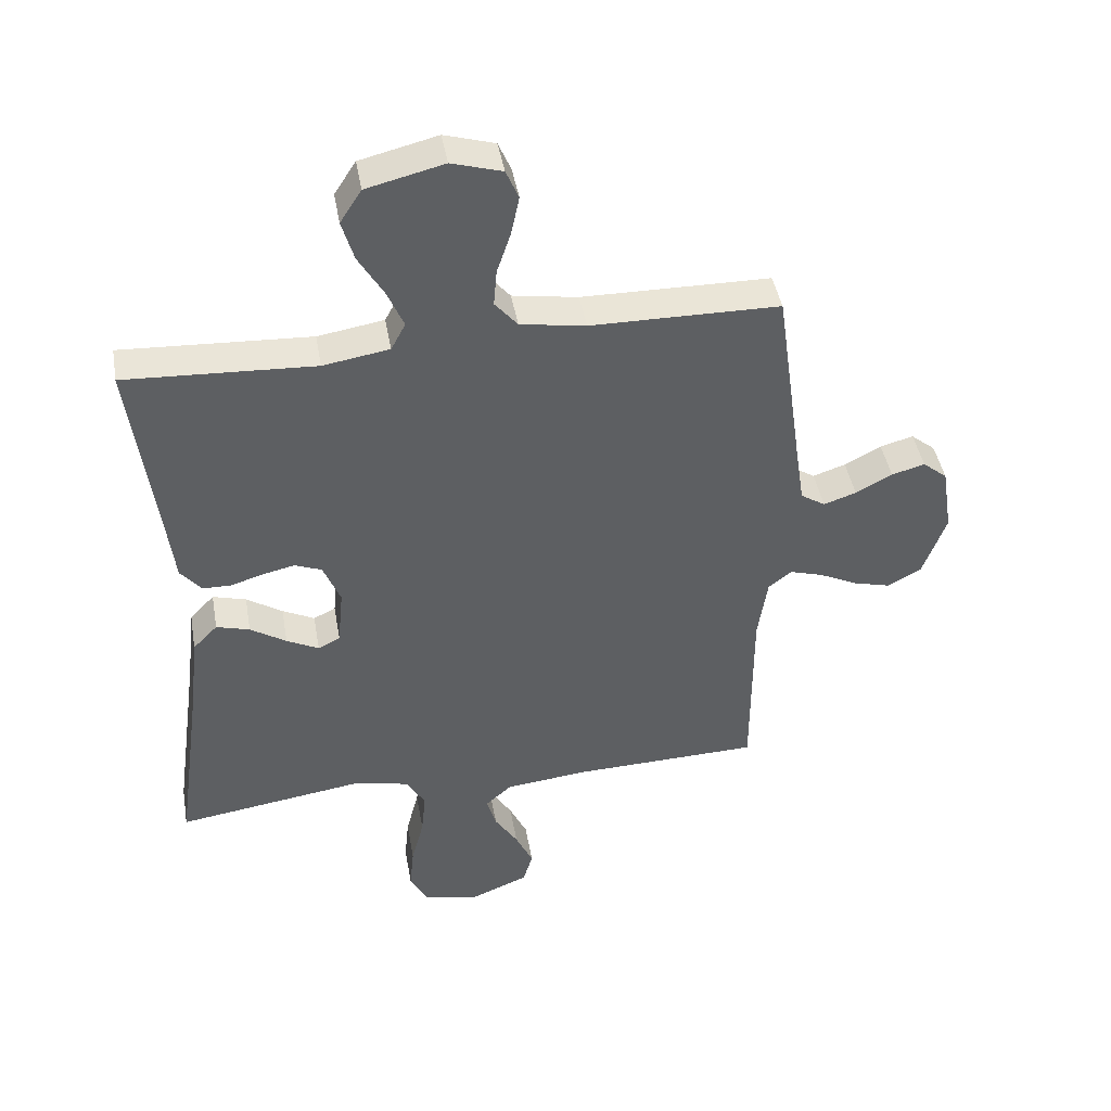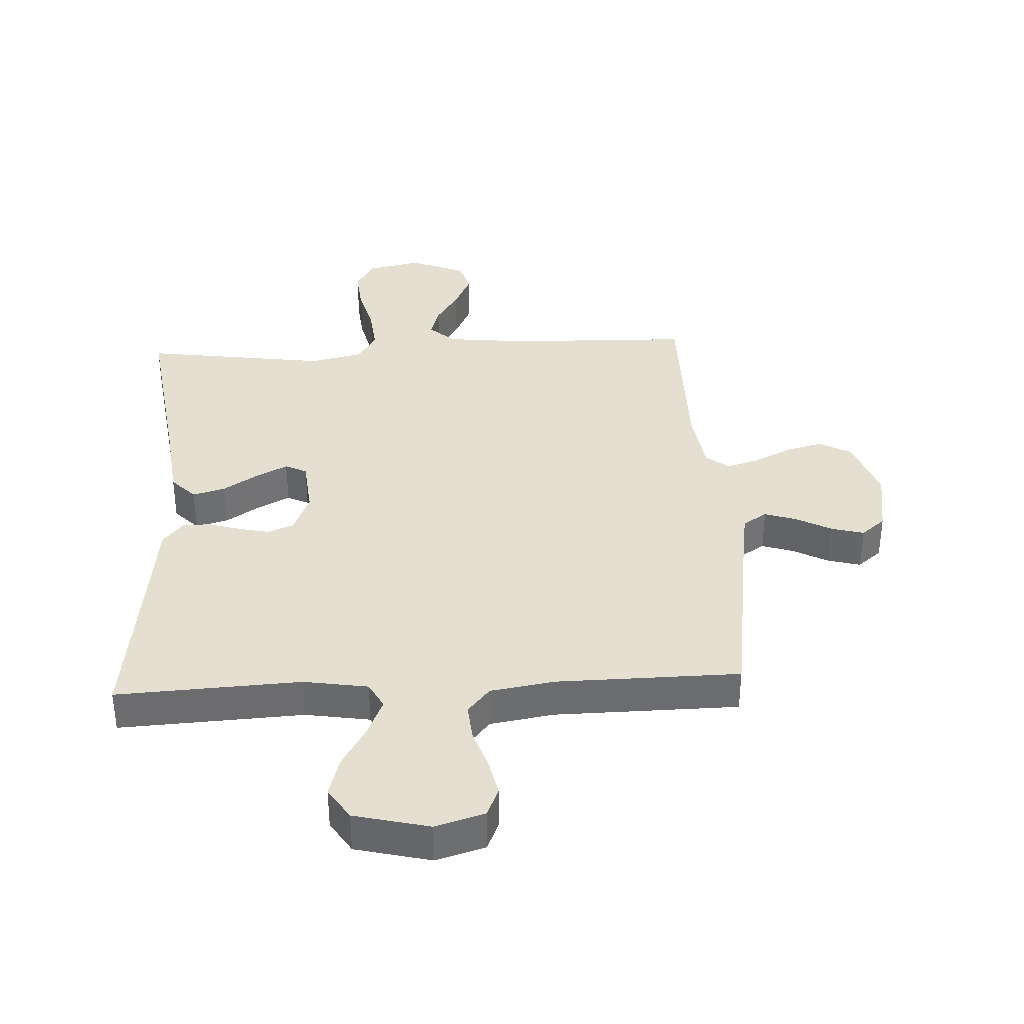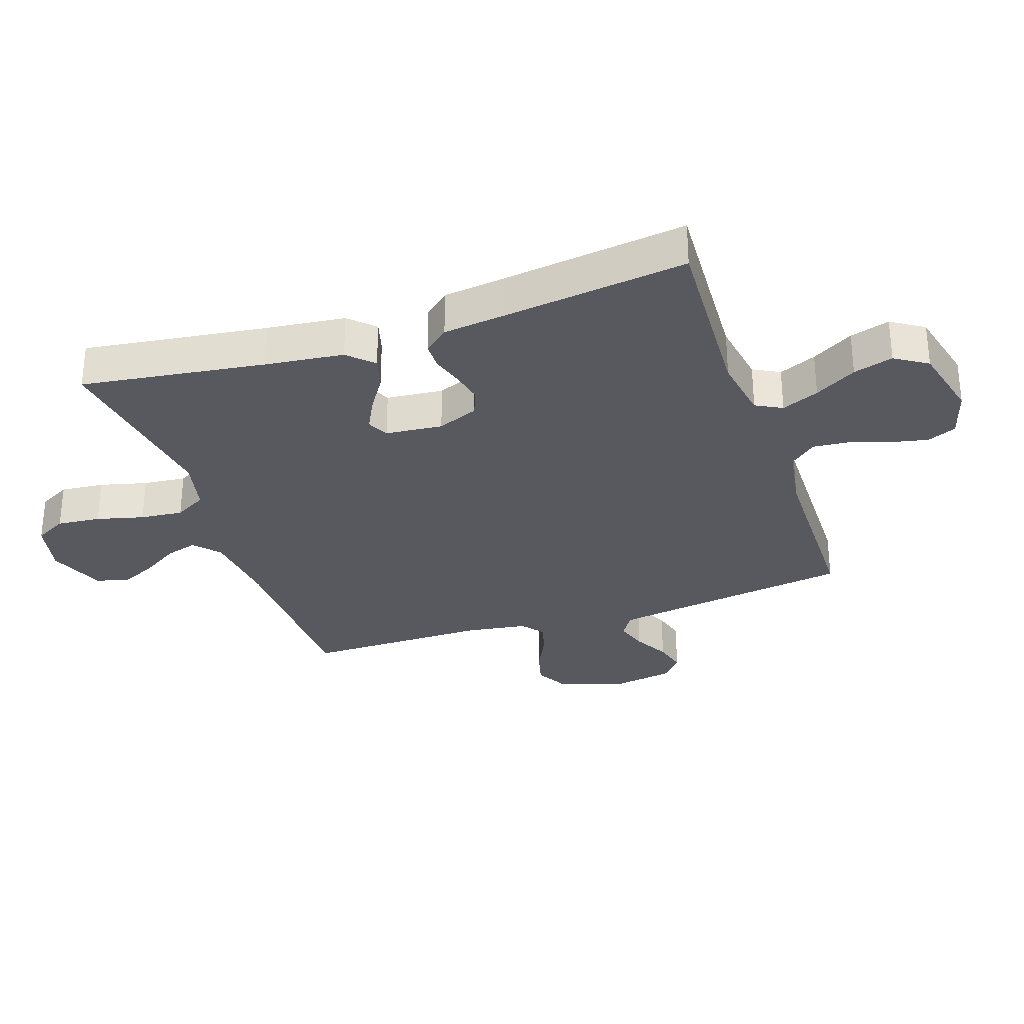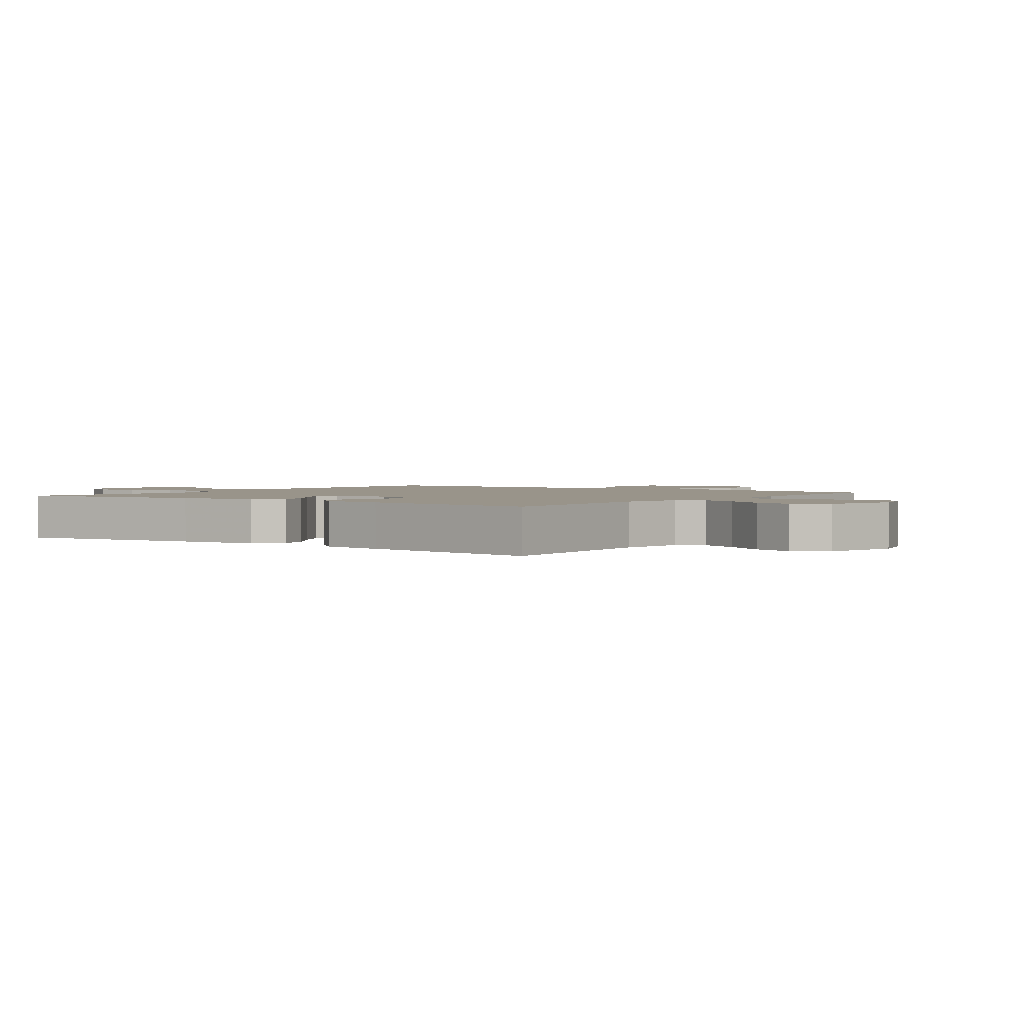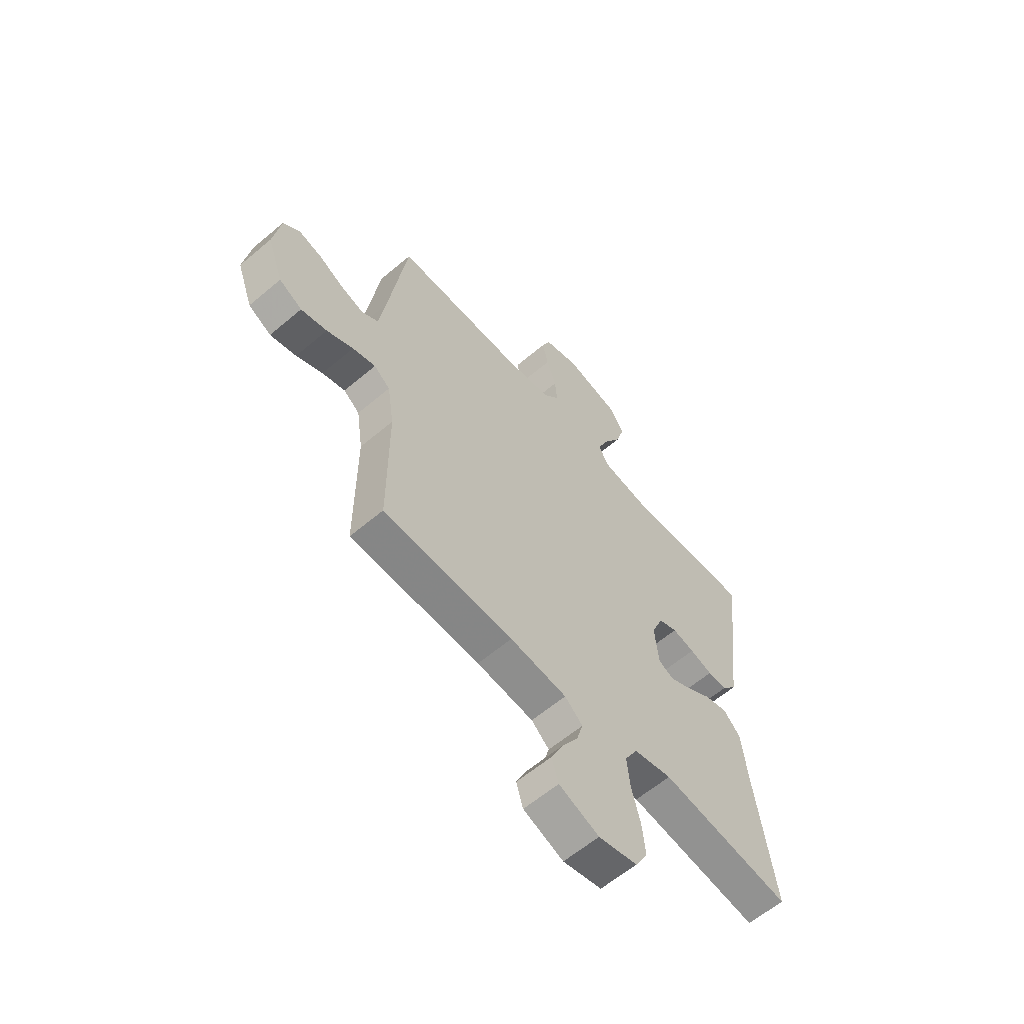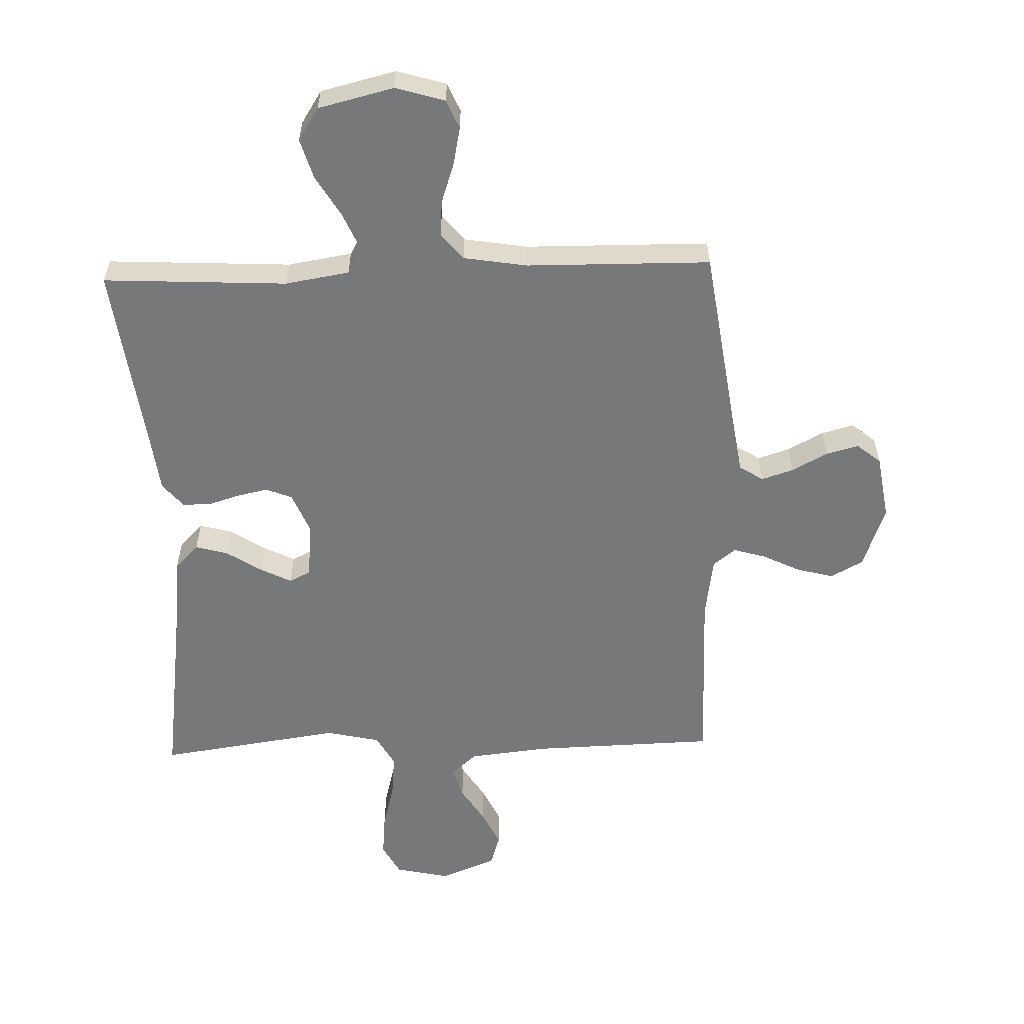
<metadata>
{"format":"obj","ext":"obj","renderer":"f3d","projection":"perspective","resolution":1024,"background":"white","views":[{"elev":44.0,"azim":-10.0,"up":"+Z"},{"elev":36.6,"azim":-2.9,"up":"+Y"},{"elev":-30.4,"azim":-71.2,"up":"+Y"},{"elev":1.9,"azim":-53.8,"up":"+Y"},{"elev":-60.9,"azim":130.8,"up":"+Z"},{"elev":-57.3,"azim":1.9,"up":"+Y"}]}
</metadata>
<code>
v -0.5 0.07 -0.5
v -0.458 0.07 -0.2
v -0.443 0.07 -0.072
v -0.404 0.07 -0.032
v -0.351 0.07 -0.047
v -0.294 0.07 -0.084
v -0.243 0.07 -0.11
v -0.208 0.07 -0.093
v -0.199 0.07 0
v -0.226 0.07 0.067
v -0.269 0.07 0.084
v -0.32 0.07 0.073
v -0.372 0.07 0.057
v -0.417 0.07 0.058
v -0.45 0.07 0.098
v -0.462 0.07 0.2
v -0.5 0.07 0.5
v -0.2 0.07 0.484
v -0.095 0.07 0.501
v -0.072 0.07 0.544
v -0.098 0.07 0.605
v -0.138 0.07 0.673
v -0.157 0.07 0.738
v -0.123 0.07 0.791
v 0 0.07 0.821
v 0.08 0.07 0.797
v 0.1 0.07 0.75
v 0.087 0.07 0.688
v 0.065 0.07 0.623
v 0.06 0.07 0.564
v 0.096 0.07 0.521
v 0.2 0.07 0.504
v 0.5 0.07 0.5
v 0.543 0.07 0.2
v 0.558 0.07 0.102
v 0.597 0.07 0.077
v 0.649 0.07 0.094
v 0.707 0.07 0.125
v 0.76 0.07 0.139
v 0.799 0.07 0.107
v 0.816 0.07 0
v 0.779 0.07 -0.103
v 0.726 0.07 -0.132
v 0.666 0.07 -0.116
v 0.605 0.07 -0.086
v 0.552 0.07 -0.07
v 0.515 0.07 -0.099
v 0.5 0.07 -0.2
v 0.5 0.07 -0.5
v 0.2 0.07 -0.508
v 0.069 0.07 -0.522
v 0.028 0.07 -0.559
v 0.043 0.07 -0.611
v 0.08 0.07 -0.67
v 0.108 0.07 -0.73
v 0.092 0.07 -0.782
v 0 0.07 -0.819
v -0.089 0.07 -0.799
v -0.117 0.07 -0.747
v -0.11 0.07 -0.676
v -0.09 0.07 -0.599
v -0.083 0.07 -0.529
v -0.112 0.07 -0.477
v -0.2 0.07 -0.457
v -0.5 0 -0.5
v -0.458 0 -0.2
v -0.443 0 -0.072
v -0.404 0 -0.032
v -0.351 0 -0.047
v -0.294 0 -0.084
v -0.243 0 -0.11
v -0.208 0 -0.093
v -0.199 0 0
v -0.226 0 0.067
v -0.269 0 0.084
v -0.32 0 0.073
v -0.372 0 0.057
v -0.417 0 0.058
v -0.45 0 0.098
v -0.462 0 0.2
v -0.5 0 0.5
v -0.2 0 0.484
v -0.095 0 0.501
v -0.072 0 0.544
v -0.098 0 0.605
v -0.138 0 0.673
v -0.157 0 0.738
v -0.123 0 0.791
v 0 0 0.821
v 0.08 0 0.797
v 0.1 0 0.75
v 0.087 0 0.688
v 0.065 0 0.623
v 0.06 0 0.564
v 0.096 0 0.521
v 0.2 0 0.504
v 0.5 0 0.5
v 0.543 0 0.2
v 0.558 0 0.102
v 0.597 0 0.077
v 0.649 0 0.094
v 0.707 0 0.125
v 0.76 0 0.139
v 0.799 0 0.107
v 0.816 0 0
v 0.779 0 -0.103
v 0.726 0 -0.132
v 0.666 0 -0.116
v 0.605 0 -0.086
v 0.552 0 -0.07
v 0.515 0 -0.099
v 0.5 0 -0.2
v 0.5 0 -0.5
v 0.2 0 -0.508
v 0.069 0 -0.522
v 0.028 0 -0.559
v 0.043 0 -0.611
v 0.08 0 -0.67
v 0.108 0 -0.73
v 0.092 0 -0.782
v 0 0 -0.819
v -0.089 0 -0.799
v -0.117 0 -0.747
v -0.11 0 -0.676
v -0.09 0 -0.599
v -0.083 0 -0.529
v -0.112 0 -0.477
v -0.2 0 -0.457
f 58 59 60 61
f 58 61 62
f 57 58 62
f 56 57 62
f 53 54 55 56
f 52 53 56 62
f 51 52 62 63
f 48 49 50
f 47 48 50 51
f 42 43 44 45
f 42 45 46
f 41 42 46
f 40 41 46
f 37 38 39 40
f 36 37 40 46
f 35 36 46 47
f 32 33 34
f 31 32 34 35
f 26 27 28 29
f 24 25 26 29
f 24 29 30
f 21 22 23 24
f 20 21 24 30
f 19 20 30 31
f 16 17 18
f 12 13 14 15
f 11 12 15 16
f 10 11 16 18
f 3 4 5 6
f 2 3 6 7
f 64 1 2 7
f 63 64 7 8
f 51 63 8 9
f 31 35 47 51
f 18 19 31 51
f 9 10 18 51
f 125 124 123 122
f 126 125 122
f 126 122 121
f 126 121 120
f 120 119 118 117
f 126 120 117 116
f 127 126 116 115
f 114 113 112
f 115 114 112 111
f 109 108 107 106
f 110 109 106
f 110 106 105
f 110 105 104
f 104 103 102 101
f 110 104 101 100
f 111 110 100 99
f 98 97 96
f 99 98 96 95
f 93 92 91 90
f 93 90 89 88
f 94 93 88
f 88 87 86 85
f 94 88 85 84
f 95 94 84 83
f 82 81 80
f 79 78 77 76
f 80 79 76 75
f 82 80 75 74
f 70 69 68 67
f 71 70 67 66
f 71 66 65 128
f 72 71 128 127
f 73 72 127 115
f 115 111 99 95
f 115 95 83 82
f 115 82 74 73
f 1 65 66 2
f 2 66 67 3
f 3 67 68 4
f 4 68 69 5
f 5 69 70 6
f 6 70 71 7
f 7 71 72 8
f 8 72 73 9
f 9 73 74 10
f 10 74 75 11
f 11 75 76 12
f 12 76 77 13
f 13 77 78 14
f 14 78 79 15
f 15 79 80 16
f 16 80 81 17
f 17 81 82 18
f 18 82 83 19
f 19 83 84 20
f 20 84 85 21
f 21 85 86 22
f 22 86 87 23
f 23 87 88 24
f 24 88 89 25
f 25 89 90 26
f 26 90 91 27
f 27 91 92 28
f 28 92 93 29
f 29 93 94 30
f 30 94 95 31
f 31 95 96 32
f 32 96 97 33
f 33 97 98 34
f 34 98 99 35
f 35 99 100 36
f 36 100 101 37
f 37 101 102 38
f 38 102 103 39
f 39 103 104 40
f 40 104 105 41
f 41 105 106 42
f 42 106 107 43
f 43 107 108 44
f 44 108 109 45
f 45 109 110 46
f 46 110 111 47
f 47 111 112 48
f 48 112 113 49
f 49 113 114 50
f 50 114 115 51
f 51 115 116 52
f 52 116 117 53
f 53 117 118 54
f 54 118 119 55
f 55 119 120 56
f 56 120 121 57
f 57 121 122 58
f 58 122 123 59
f 59 123 124 60
f 60 124 125 61
f 61 125 126 62
f 62 126 127 63
f 63 127 128 64
f 64 128 65 1

</code>
